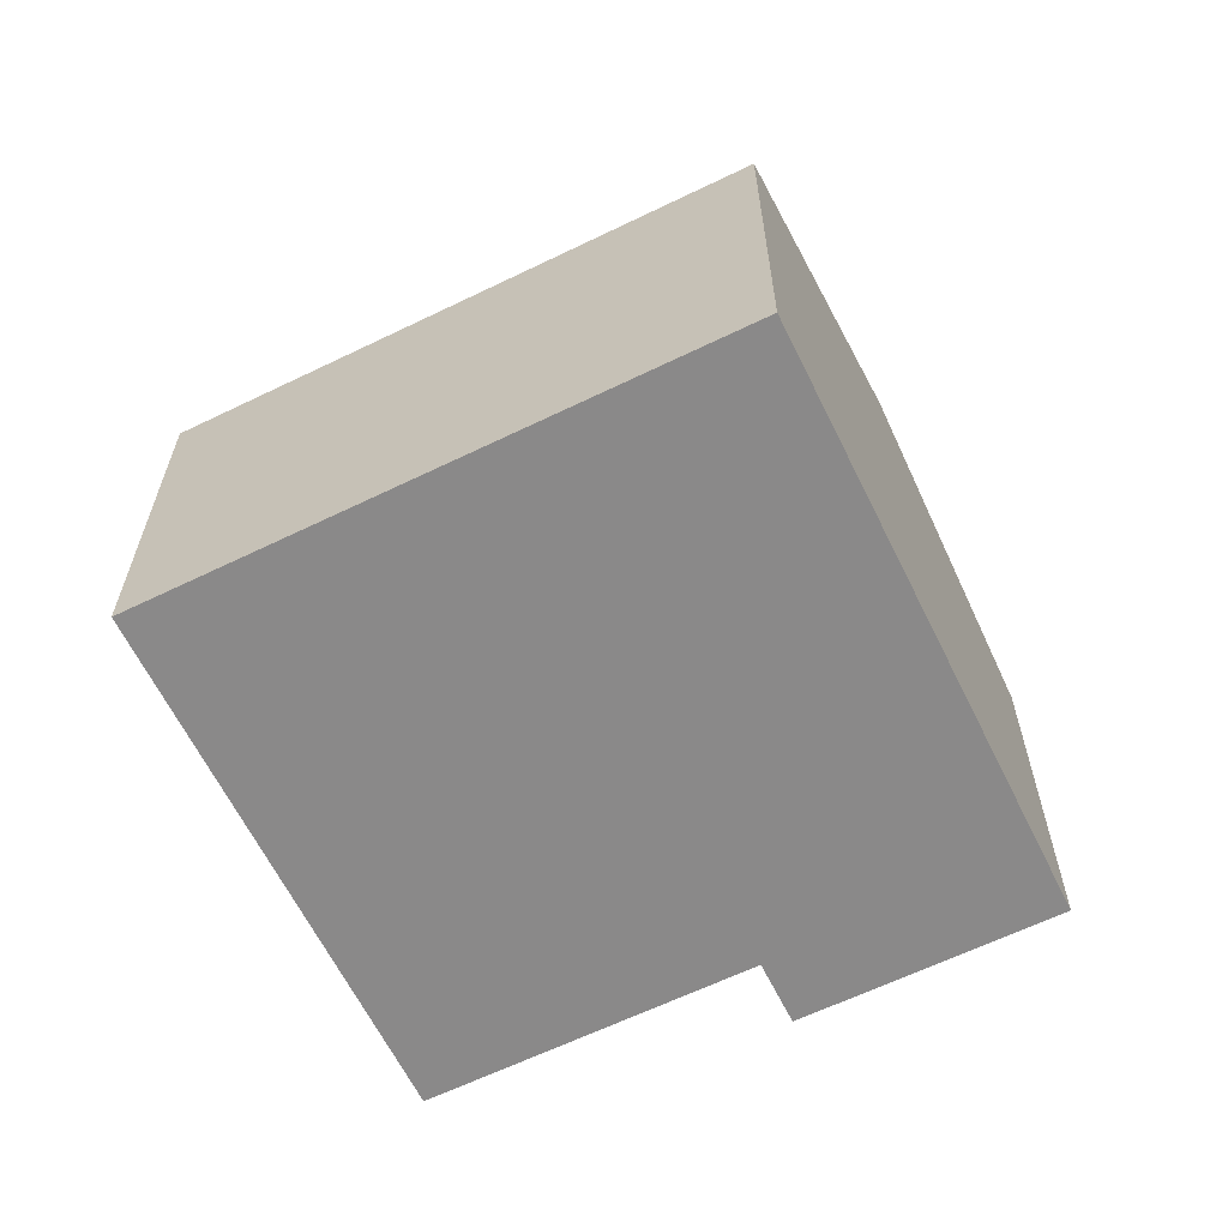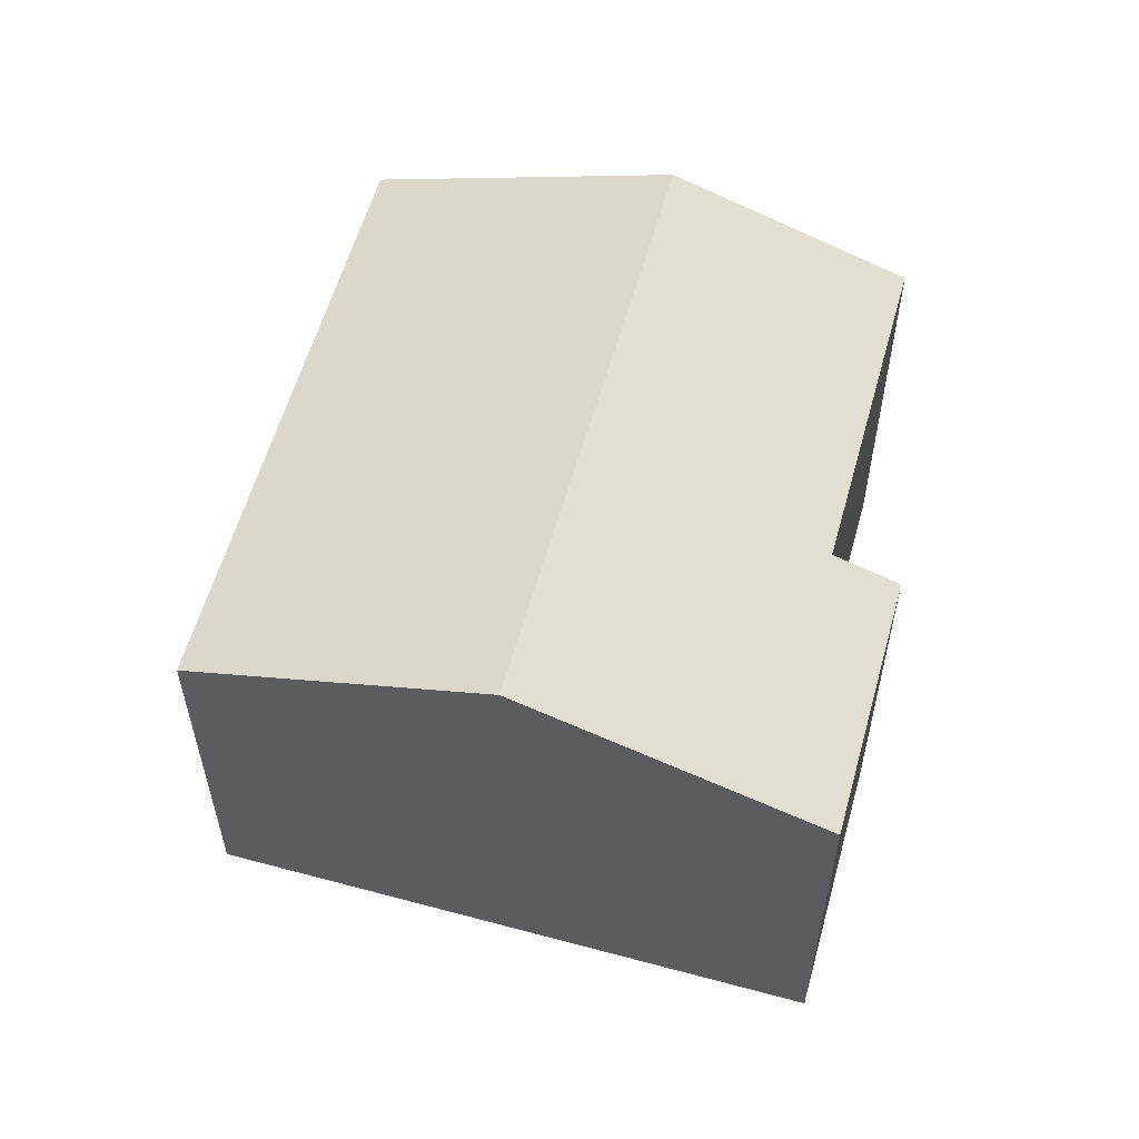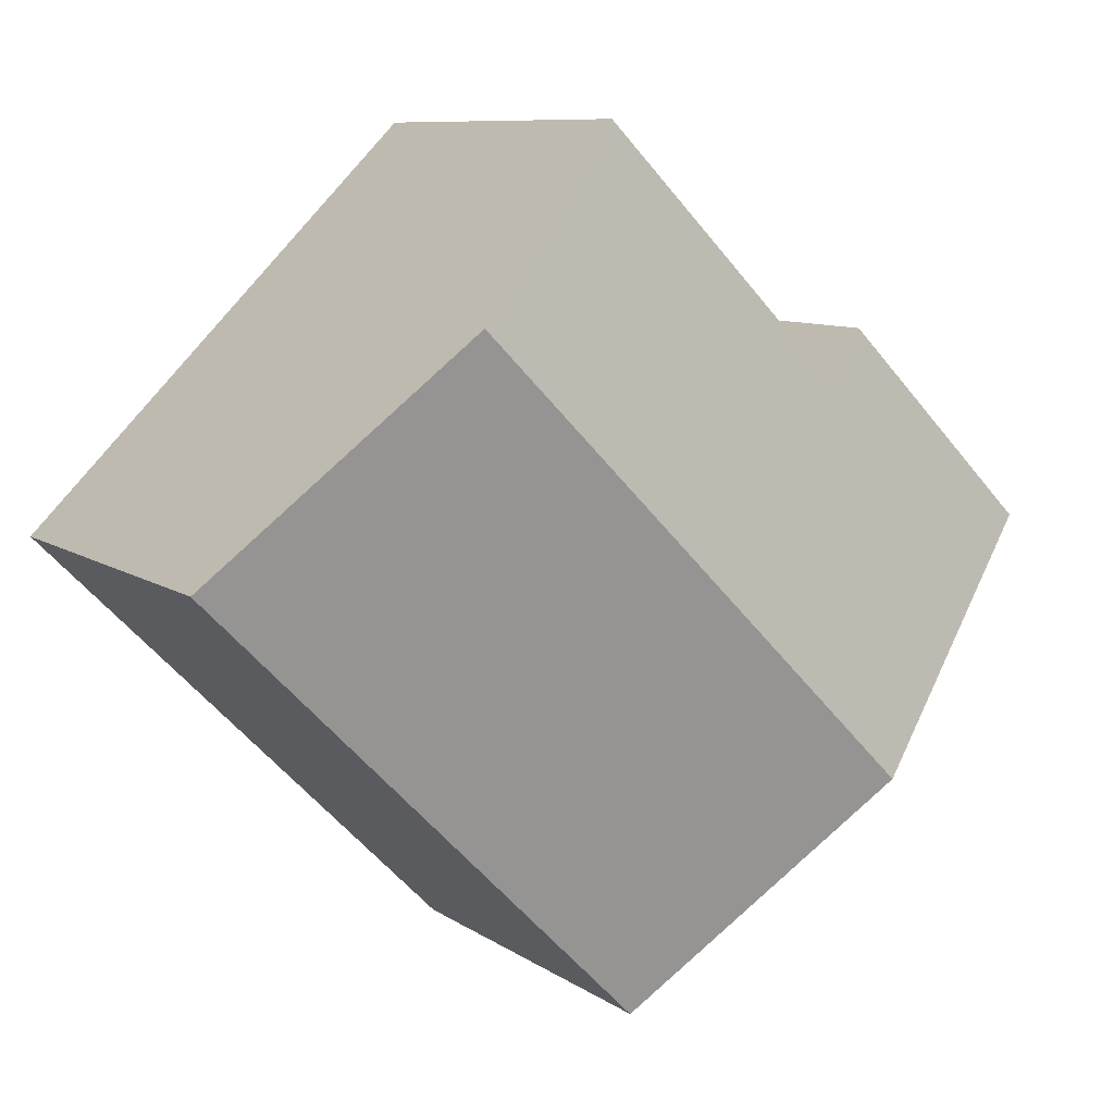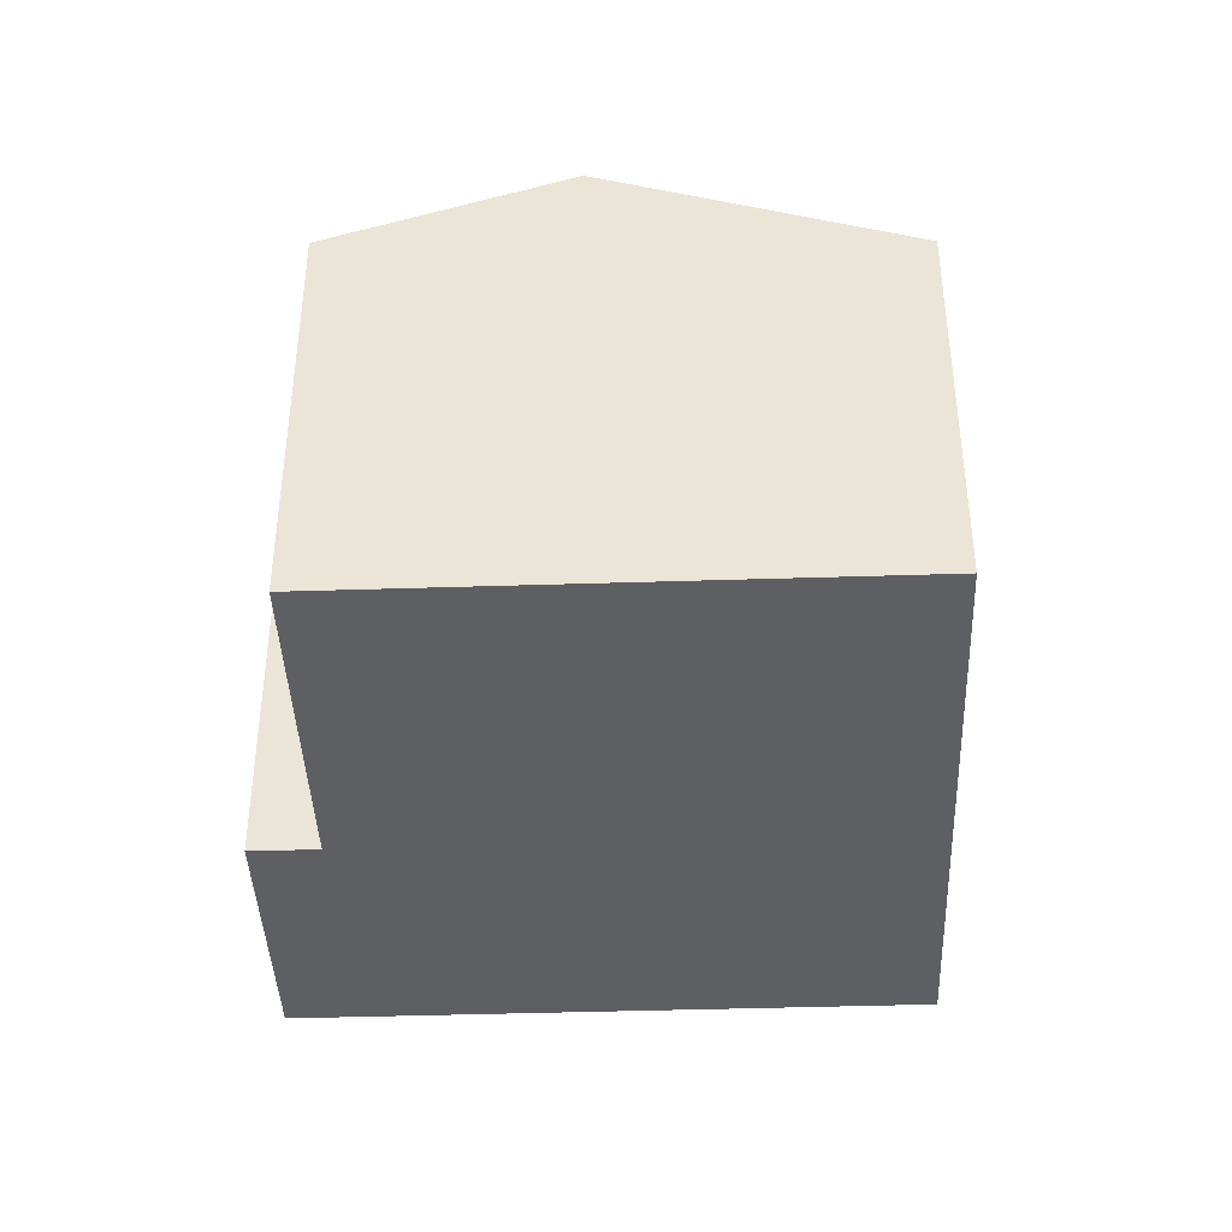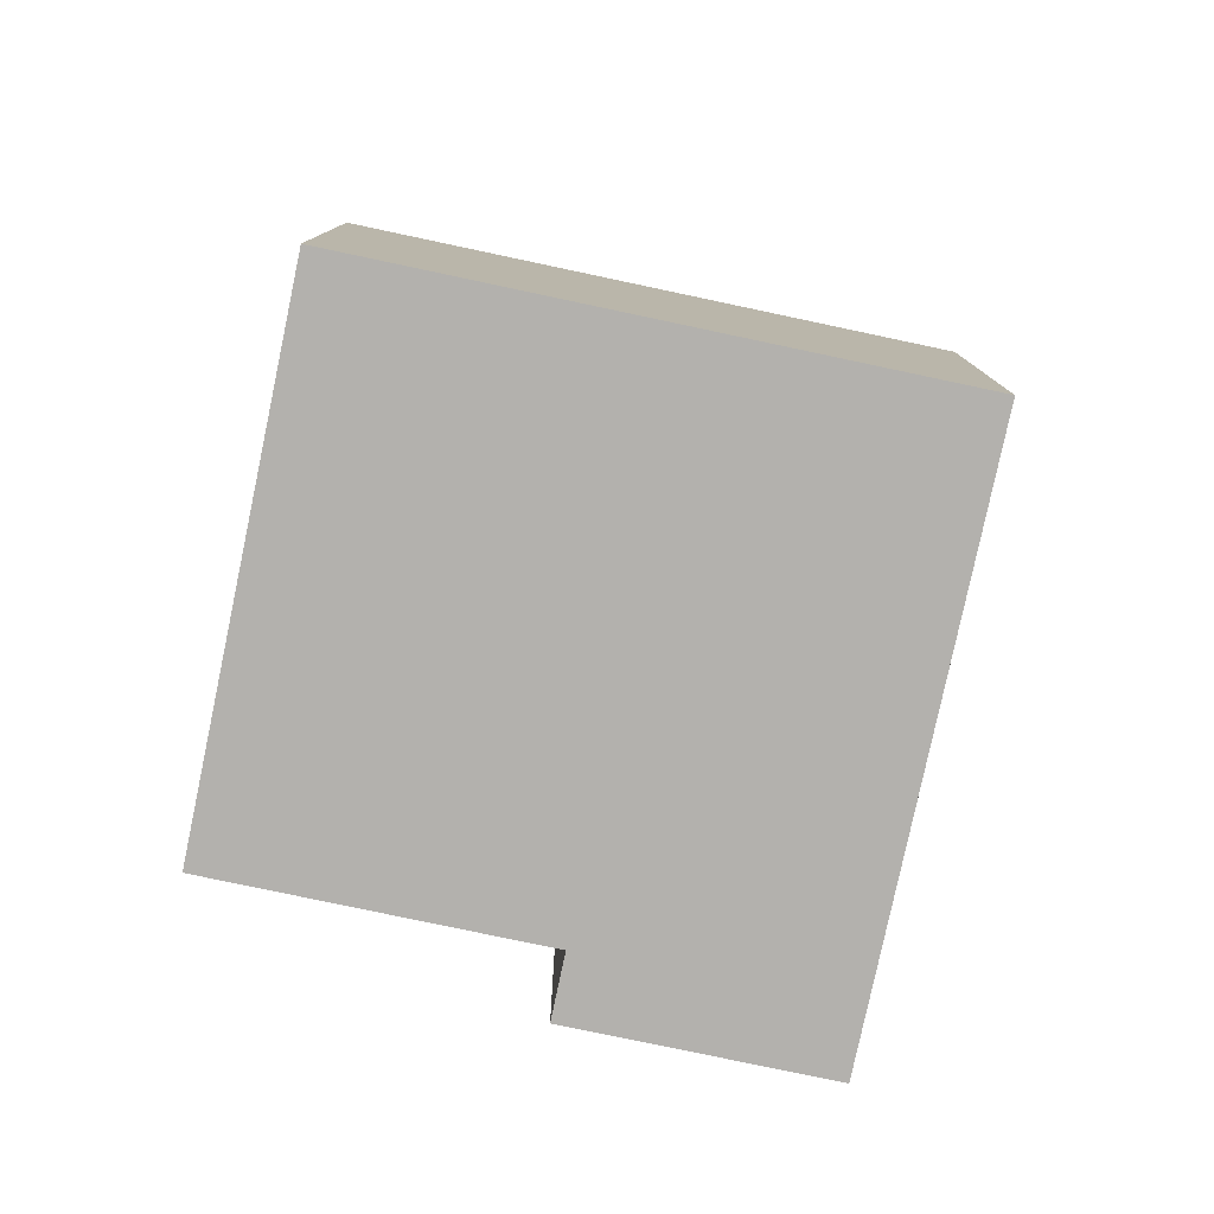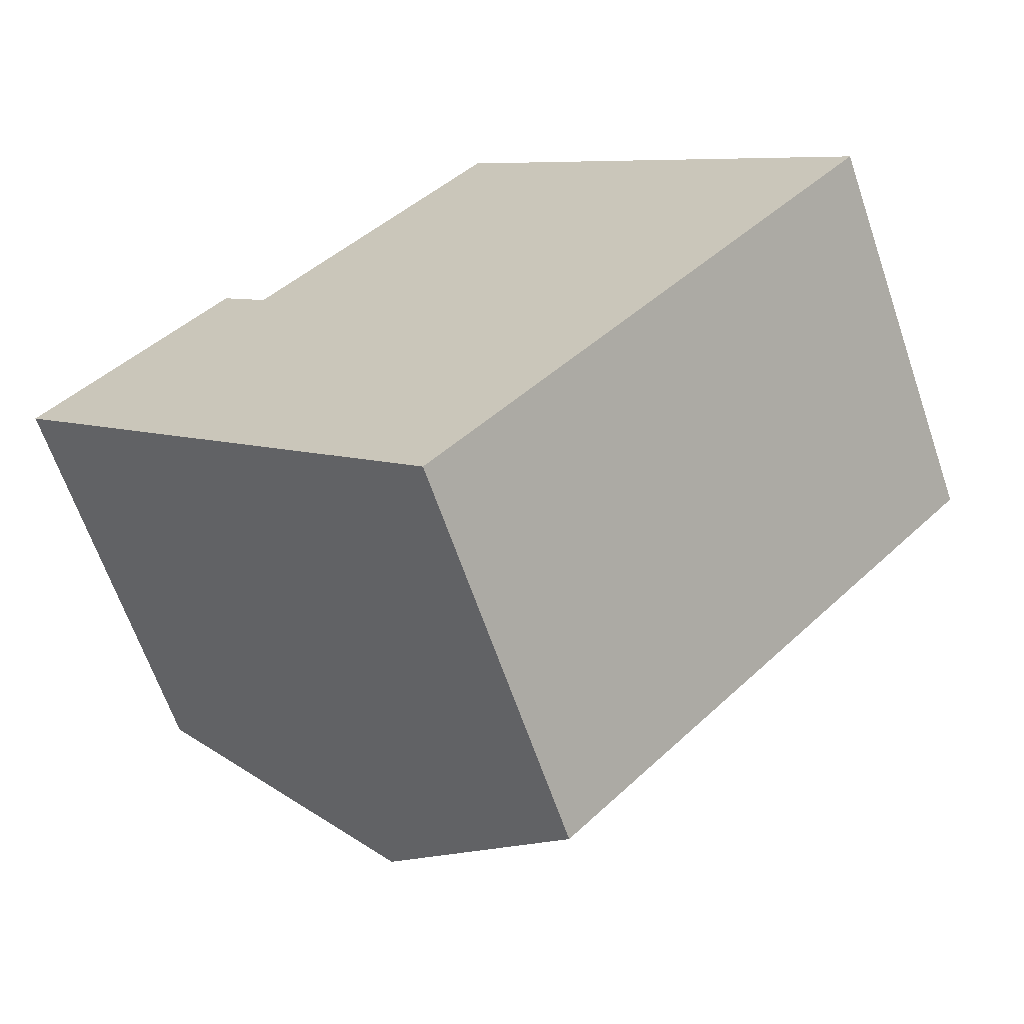
<metadata>
{"format":"obj","ext":"obj","renderer":"f3d","projection":"perspective","resolution":1024,"background":"white","views":[{"elev":-63.3,"azim":161.0,"up":"+Y"},{"elev":58.2,"azim":-119.6,"up":"+Y"},{"elev":8.9,"azim":149.5,"up":"+Z"},{"elev":-41.3,"azim":47.1,"up":"+Y"},{"elev":-79.2,"azim":122.9,"up":"+Y"},{"elev":-64.7,"azim":18.9,"up":"+Z"}]}
</metadata>
<code>
v  4.573 10.3 -4.548
v  9.916 8.611 7.961
v  13.48 10.3 4.412
v  4.943 8.611 2.961
v  3.938 8.136 3.96
v  0 8.136 4.982e-16
v  18.06 8.136 -0.136
v  9.145 8.136 -9.095
v  4.943 -1.813e-16 2.961
v  3.938 -2.425e-16 3.96
v  9.916 -4.875e-16 7.961
v  18.06 8.328e-18 -0.136
v  13.48 -2.702e-16 4.412
v  0 0 0
v  9.145 5.569e-16 -9.095
v  4.573 2.785e-16 -4.548
g defaultobject
f 1 2 3
f 2 1 4
f 4 1 5
f 5 1 6
f 7 1 3
f 1 7 8
f 5 9 4
f 9 5 10
f 11 3 2
f 3 11 7
f 7 11 12
f 12 11 13
f 9 2 4
f 2 9 11
f 14 5 6
f 5 14 10
f 12 8 7
f 8 12 15
f 15 1 8
f 1 15 6
f 6 15 16
f 6 16 14
f 14 9 10
f 9 14 12
f 12 14 15
f 15 14 16
f 9 13 11
f 13 9 12

</code>
